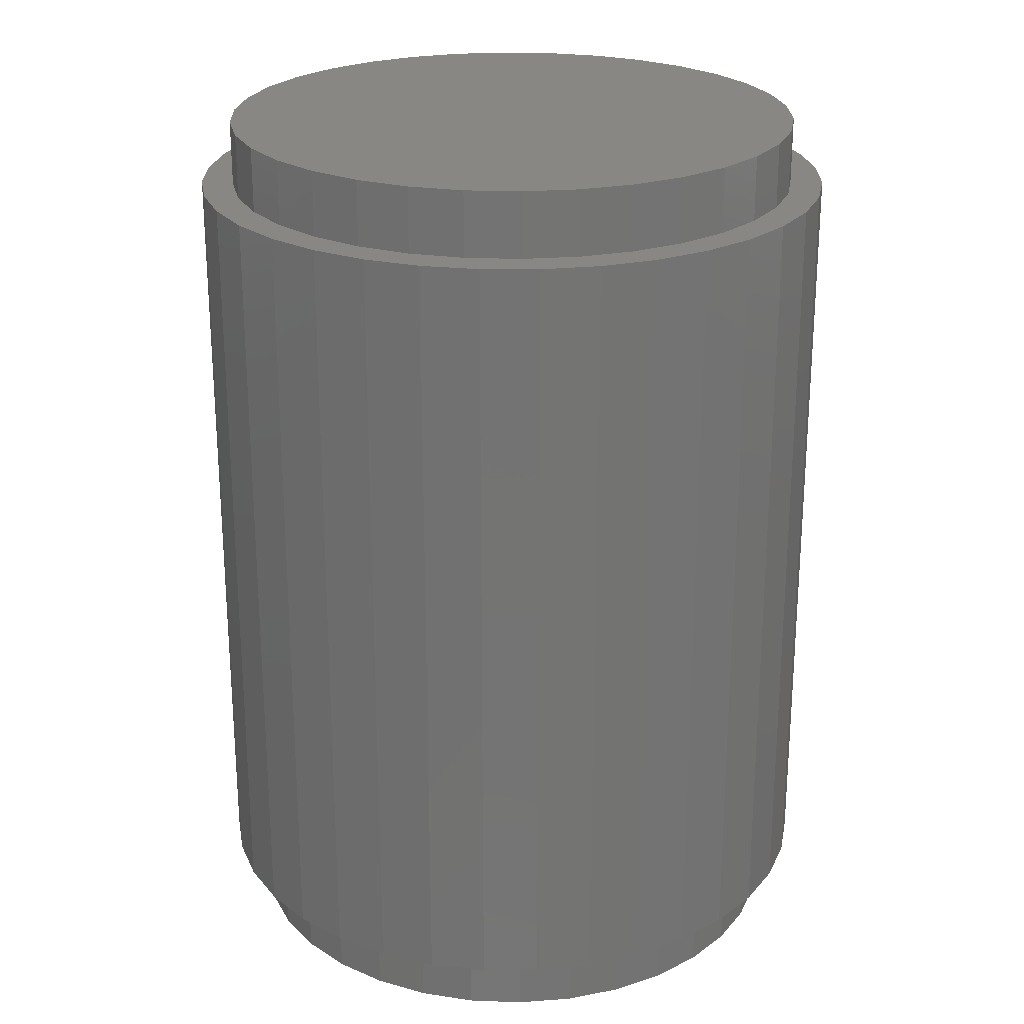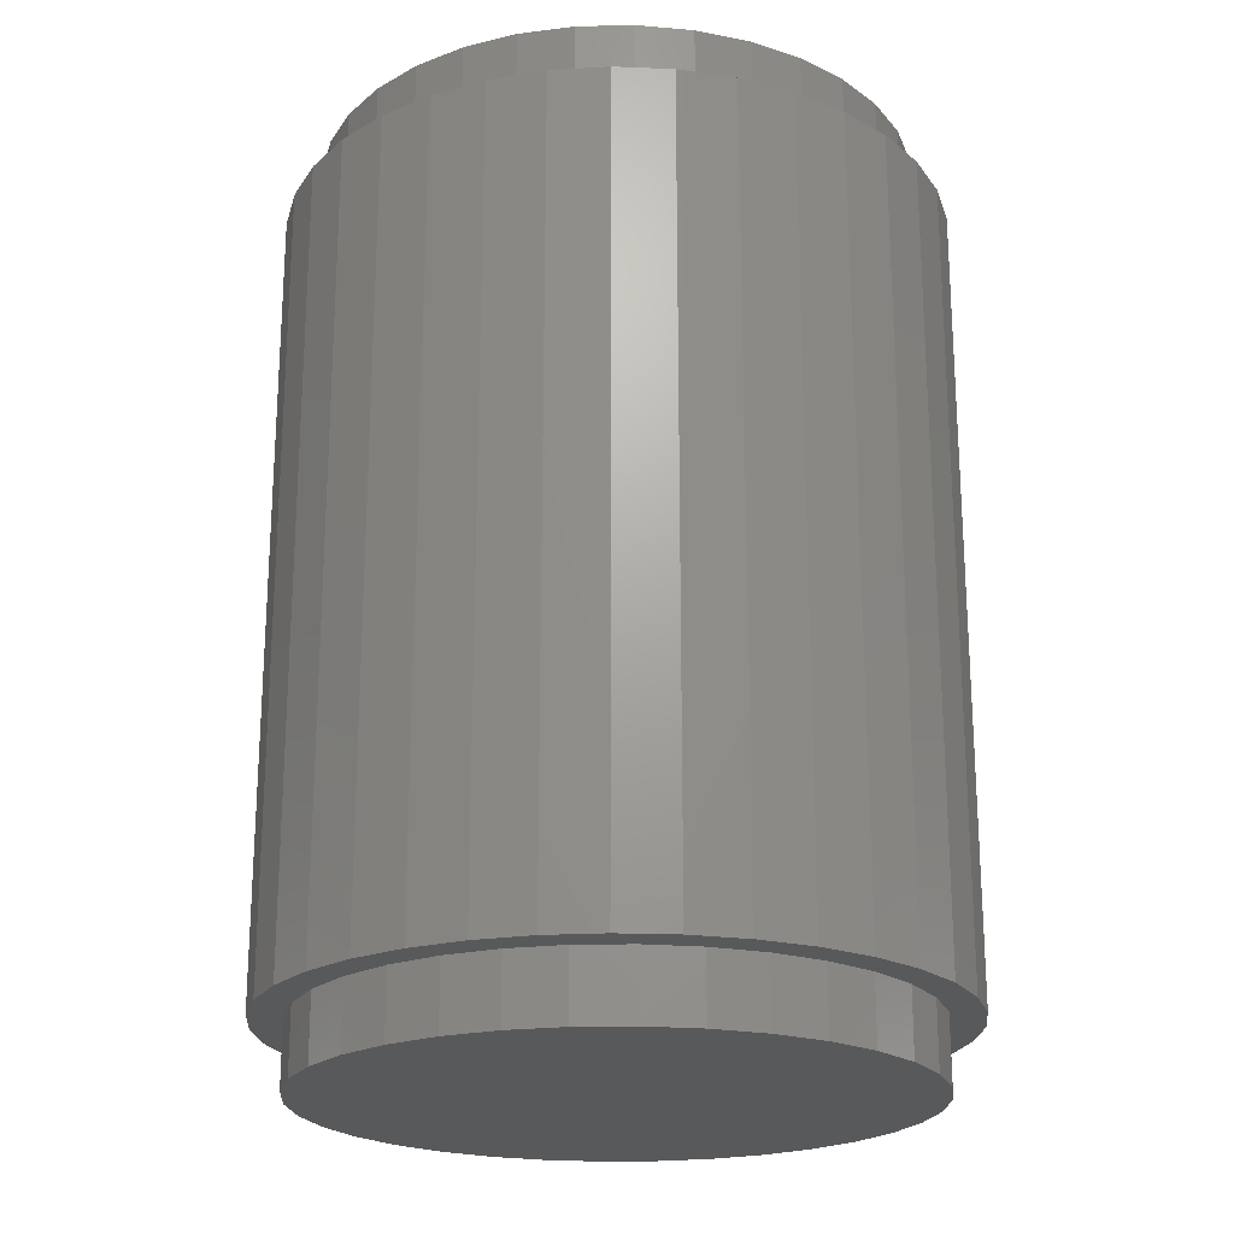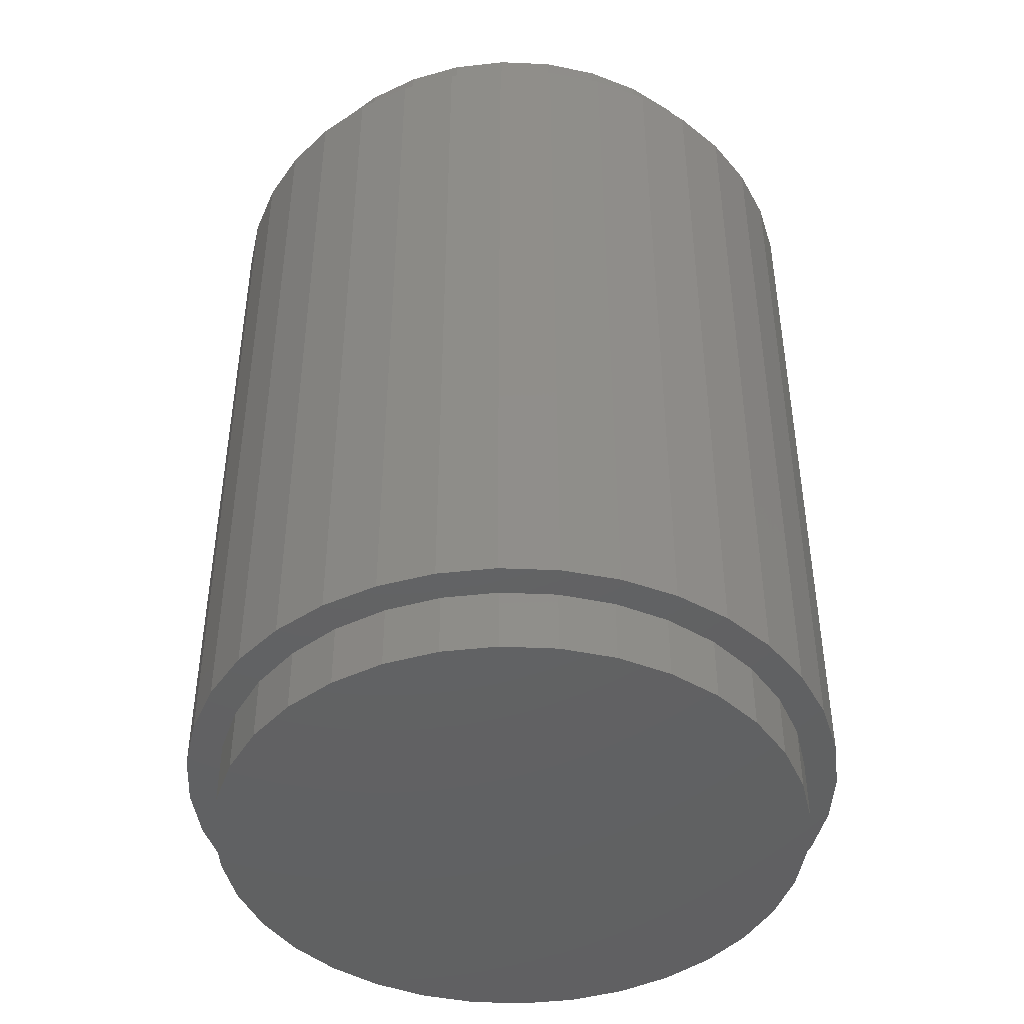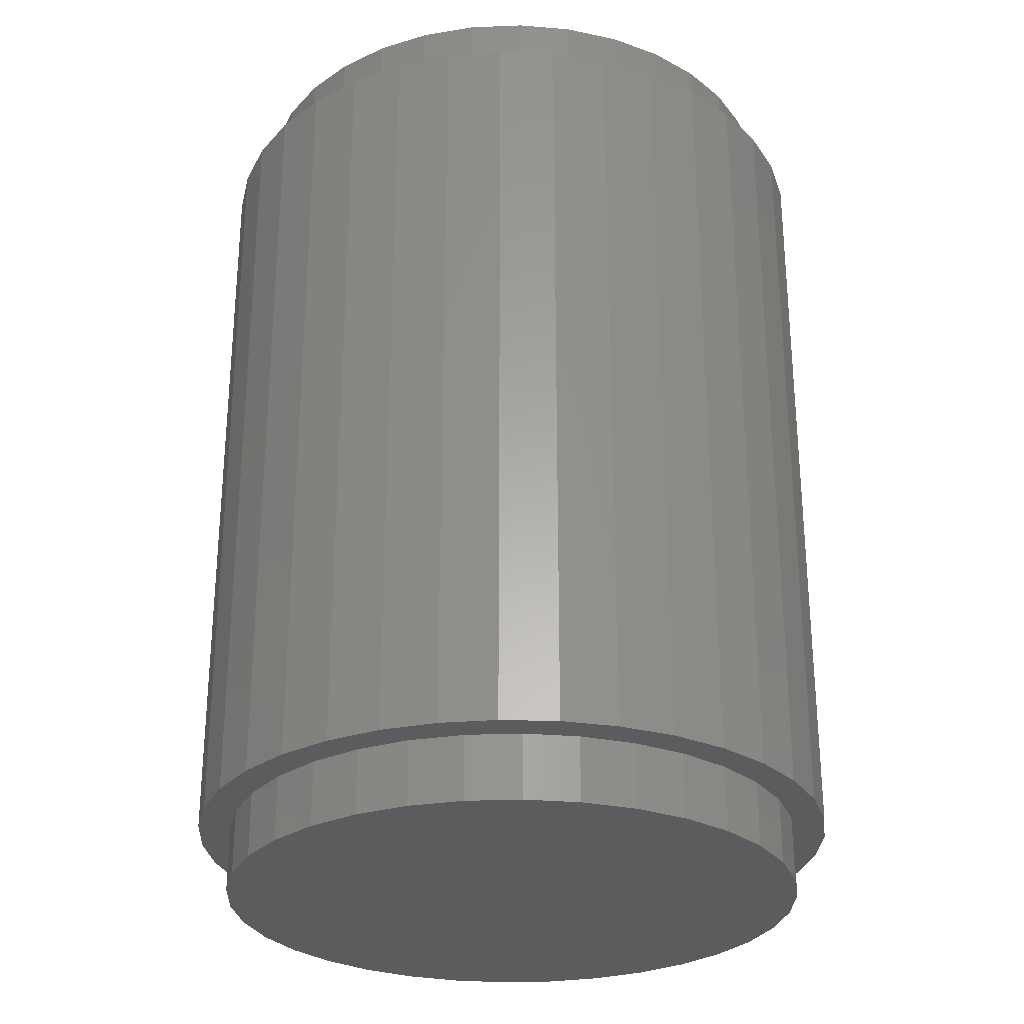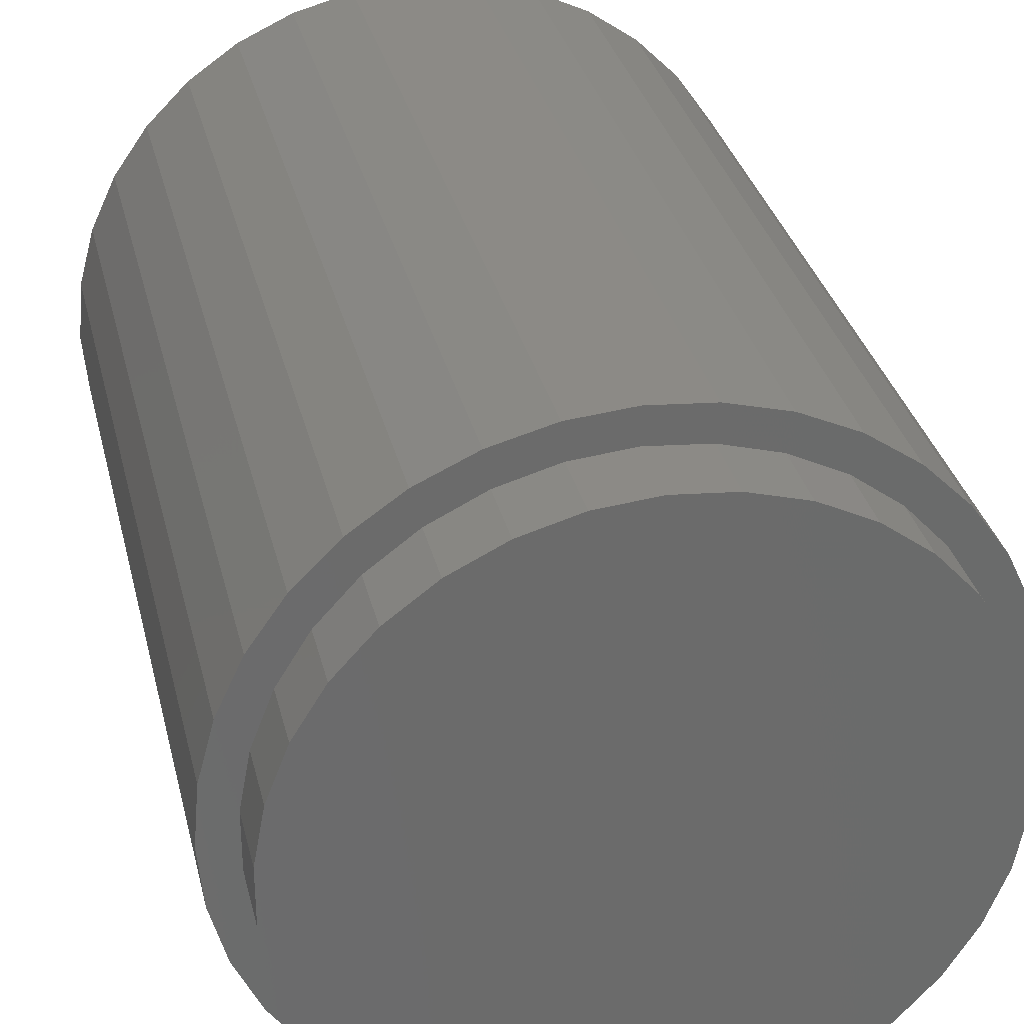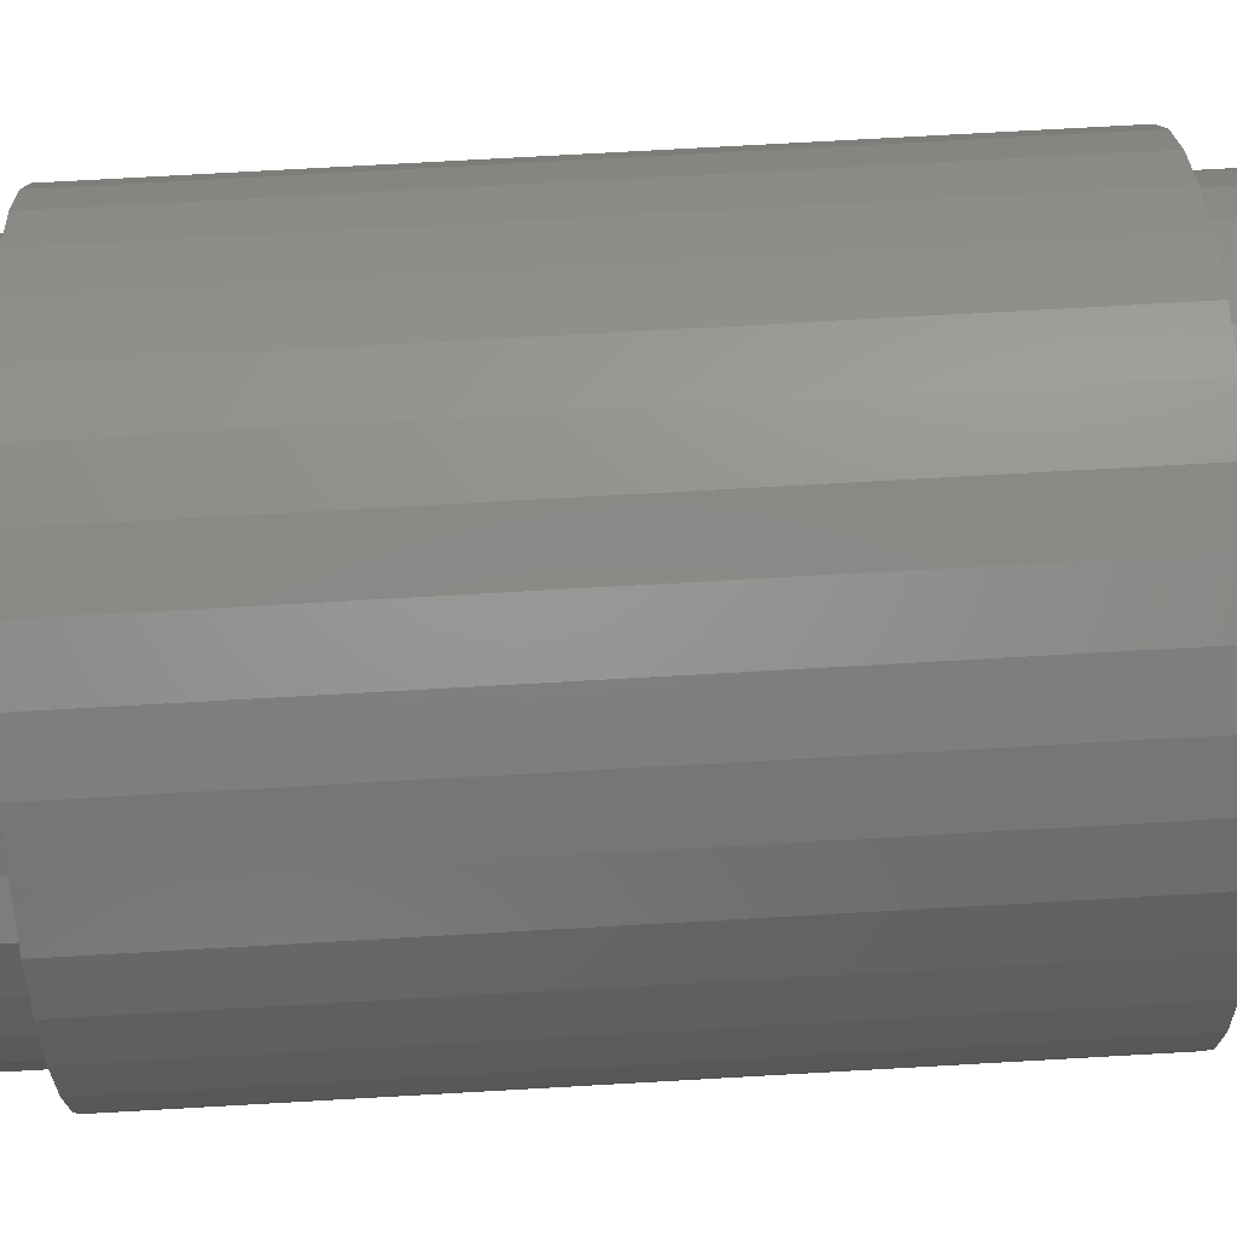
<metadata>
{"format":"stl","ext":"stl","renderer":"f3d","projection":"perspective","resolution":1024,"background":"white","views":[{"elev":24.1,"azim":125.3,"up":"+Z"},{"elev":-21.6,"azim":-109.1,"up":"+Z"},{"elev":-44.5,"azim":2.3,"up":"+Z"},{"elev":-28.2,"azim":-107.8,"up":"+Z"},{"elev":32.2,"azim":-13.1,"up":"+Y"},{"elev":76.5,"azim":-93.2,"up":"+Y"}]}
</metadata>
<code>
# stl→obj: 208 verts, 404 faces
v -2.5 0 -3
v -2.5 0 3
v -2.462 0.434 3
v -2.462 -0.434 -3
v -2.462 0.434 -3
v -1.915 1.607 -3
v -2.349 -0.855 -3
v -2.165 -1.25 -3
v -1.915 -1.607 -3
v -1.25 -2.165 -3
v -2.462 -0.434 3
v -2.349 -0.855 3
v -2.165 -1.25 3
v -1.915 -1.607 3
v -1.25 -2.165 3
v -1.915 1.607 3
v -2.349 0.855 3
v -2.349 0.855 -3
v -2.165 1.25 3
v -2.165 1.25 -3
v -2.24 -0.208 -3.5
v -2.24 -0.208 -3
v -2.24 0.208 -3
v -2.24 0.208 -3.5
v -2.014 -1.003 -3.5
v -2.164 -0.616 -3.5
v -2.164 -0.616 -3
v -2.014 -1.003 -3
v -2.24 -0.208 3
v -2.24 -0.208 3.5
v -2.24 0.208 3.5
v -2.24 0.208 3
v -2.014 -1.003 3
v -2.164 -0.616 3
v -2.164 -0.616 3.5
v -2.014 -1.003 3.5
v -2.164 0.616 -3
v -2.164 0.616 -3.5
v -1.516 1.663 -3.5
v -1.796 -1.356 -3.5
v -1.516 -1.663 -3.5
v -0.813 2.098 -3.5
v 1.516 1.663 -3.5
v -0.413 -2.212 -3.5
v -1.796 -1.356 -3
v -1.516 -1.663 -3
v -0.413 -2.212 -3
v -1.516 1.663 -3
v -0.813 2.098 -3
v 1.516 1.663 -3
v -2.164 0.616 3.5
v -2.164 0.616 3
v -1.516 1.663 3
v -1.796 -1.356 3
v -1.516 -1.663 3
v -0.813 2.098 3
v 1.516 1.663 3
v -0.413 -2.212 3
v -1.796 -1.356 3.5
v -1.516 -1.663 3.5
v -0.413 -2.212 3.5
v -1.516 1.663 3.5
v -0.813 2.098 3.5
v 1.516 1.663 3.5
v -2.014 1.003 -3
v -2.014 1.003 -3.5
v -1.796 1.356 -3.5
v -1.796 1.356 -3
v -2.014 1.003 3.5
v -2.014 1.003 3
v -1.796 1.356 3
v -1.796 1.356 3.5
v -1.607 -1.915 -3
v -1.607 -1.915 3
v -1.607 1.915 3
v -1.607 1.915 -3
v -1.25 2.165 -3
v -0.855 2.349 -3
v 0.434 2.462 -3
v 0.434 2.462 3
v -1.25 2.165 3
v -0.855 2.349 3
v -1.184 -1.913 -3.5
v -1.184 -1.913 -3
v -1.184 -1.913 3
v -1.184 -1.913 3.5
v -1.184 1.913 -3
v -1.184 1.913 -3.5
v -1.184 1.913 3.5
v -1.184 1.913 3
v -0.855 -2.349 -3
v 2.462 -0.434 -3
v 1.607 -1.915 -3
v -0.855 -2.349 3
v 1.607 -1.915 3
v 2.462 -0.434 3
v -0.813 -2.098 -3.5
v -0.813 -2.098 -3
v -0.813 -2.098 3
v -0.813 -2.098 3.5
v -0.434 -2.462 -3
v -0.434 -2.462 3
v -0.434 2.462 3
v -0.434 2.462 -3
v 0 2.5 -3
v 0 2.5 3
v -0.413 2.212 -3
v -0.413 2.212 -3.5
v 0 2.25 -3.5
v 0 2.25 -3
v -0.413 2.212 3.5
v -0.413 2.212 3
v 0 2.25 3
v 0 2.25 3.5
v 0 -2.5 -3
v 0 -2.5 3
v 0 -2.25 -3.5
v 0.413 -2.212 -3.5
v 0.813 -2.098 -3.5
v 2.164 -0.616 -3.5
v 0 -2.25 -3
v 0.413 -2.212 -3
v 0.813 -2.098 -3
v 2.164 -0.616 -3
v 0 -2.25 3
v 0.413 -2.212 3
v 0.813 -2.098 3
v 2.164 -0.616 3
v 0 -2.25 3.5
v 0.413 -2.212 3.5
v 0.813 -2.098 3.5
v 2.164 -0.616 3.5
v 0.434 -2.462 -3
v 0.434 -2.462 3
v 0.413 2.212 -3
v 0.413 2.212 -3.5
v 1.184 1.913 -3.5
v 1.184 1.913 -3
v 0.413 2.212 3.5
v 0.413 2.212 3
v 1.184 1.913 3
v 1.184 1.913 3.5
v 0.813 2.098 -3
v 0.813 2.098 -3.5
v 0.813 2.098 3.5
v 0.813 2.098 3
v 0.855 -2.349 -3
v 1.25 -2.165 -3
v 0.855 -2.349 3
v 1.25 -2.165 3
v 0.855 2.349 3
v 0.855 2.349 -3
v 1.607 1.915 -3
v 1.915 1.607 -3
v 1.607 1.915 3
v 1.915 1.607 3
v 1.184 -1.913 -3.5
v 1.516 -1.663 -3.5
v 1.184 -1.913 -3
v 1.516 -1.663 -3
v 1.184 -1.913 3
v 1.516 -1.663 3
v 1.184 -1.913 3.5
v 1.516 -1.663 3.5
v 1.25 2.165 3
v 1.25 2.165 -3
v 1.796 -1.356 -3.5
v 1.796 -1.356 -3
v 1.796 -1.356 3
v 1.796 -1.356 3.5
v 1.796 1.356 -3
v 1.796 1.356 -3.5
v 2.014 1.003 -3.5
v 2.164 0.616 -3.5
v 2.24 -0.208 -3.5
v 2.014 1.003 -3
v 2.24 -0.208 -3
v 2.164 0.616 -3
v 1.796 1.356 3.5
v 1.796 1.356 3
v 2.014 1.003 3
v 2.164 0.616 3
v 2.24 -0.208 3
v 2.014 1.003 3.5
v 2.24 -0.208 3.5
v 2.164 0.616 3.5
v 1.915 -1.607 -3
v 2.165 -1.25 -3
v 1.915 -1.607 3
v 2.165 -1.25 3
v 2.014 -1.003 -3.5
v 2.014 -1.003 -3
v 2.014 -1.003 3
v 2.014 -1.003 3.5
v 2.165 1.25 3
v 2.165 1.25 -3
v 2.349 0.855 -3
v 2.349 0.855 3
v 2.24 0.208 -3
v 2.24 0.208 -3.5
v 2.24 0.208 3.5
v 2.24 0.208 3
v 2.349 -0.855 -3
v 2.349 -0.855 3
v 2.462 0.434 3
v 2.462 0.434 -3
v 2.5 0 -3
v 2.5 0 3
f 1 2 3
f 1 4 2
f 1 5 6
f 1 3 5
f 1 7 4
f 1 8 7
f 1 9 8
f 1 6 10
f 1 10 9
f 2 4 11
f 2 11 12
f 2 12 13
f 2 13 14
f 2 14 15
f 2 16 3
f 2 15 16
f 4 7 11
f 11 7 12
f 5 3 17
f 5 18 6
f 5 17 18
f 3 16 17
f 7 8 12
f 12 8 13
f 18 17 19
f 18 20 6
f 18 19 20
f 17 16 19
f 21 22 23
f 21 24 25
f 21 23 24
f 21 26 22
f 21 25 26
f 22 26 27
f 22 27 28
f 22 28 23
f 29 30 31
f 29 32 33
f 29 31 32
f 29 34 30
f 29 33 34
f 30 34 35
f 30 35 36
f 30 36 31
f 24 23 37
f 24 38 39
f 24 37 38
f 24 40 25
f 24 41 40
f 24 39 42
f 24 42 43
f 24 44 41
f 24 43 44
f 23 28 45
f 23 45 46
f 23 46 47
f 23 48 37
f 23 49 48
f 23 47 50
f 23 50 49
f 32 31 51
f 32 52 53
f 32 51 52
f 32 54 33
f 32 55 54
f 32 53 56
f 32 56 57
f 32 58 55
f 32 57 58
f 31 36 59
f 31 59 60
f 31 60 61
f 31 62 51
f 31 63 62
f 31 61 64
f 31 64 63
f 8 9 13
f 13 9 14
f 20 19 16
f 20 16 6
f 26 25 27
f 27 25 28
f 34 33 35
f 35 33 36
f 38 37 65
f 38 66 67
f 38 65 66
f 38 67 39
f 37 68 65
f 37 48 68
f 52 51 69
f 52 70 71
f 52 69 70
f 52 71 53
f 51 72 69
f 51 62 72
f 25 40 28
f 28 40 45
f 33 54 36
f 36 54 59
f 66 65 68
f 66 68 67
f 70 69 72
f 70 72 71
f 9 73 14
f 9 10 73
f 14 73 74
f 14 74 15
f 6 16 75
f 6 76 77
f 6 75 76
f 6 77 78
f 6 78 79
f 6 79 10
f 16 15 80
f 16 81 75
f 16 82 81
f 16 80 82
f 40 41 45
f 45 41 46
f 54 55 59
f 59 55 60
f 67 68 48
f 67 48 39
f 71 72 62
f 71 62 53
f 73 10 74
f 74 10 15
f 76 75 81
f 76 81 77
f 41 83 46
f 41 44 83
f 46 83 84
f 46 84 47
f 55 85 60
f 55 58 85
f 60 85 86
f 60 86 61
f 39 48 87
f 39 88 42
f 39 87 88
f 48 49 87
f 53 62 89
f 53 90 56
f 53 89 90
f 62 63 89
f 10 91 15
f 10 79 92
f 10 93 91
f 10 92 93
f 15 91 94
f 15 94 95
f 15 95 96
f 15 96 80
f 77 81 82
f 77 82 78
f 83 97 84
f 83 44 97
f 84 97 98
f 84 98 47
f 85 99 86
f 85 58 99
f 86 99 100
f 86 100 61
f 88 87 49
f 88 49 42
f 90 89 63
f 90 63 56
f 91 101 94
f 91 93 101
f 94 101 102
f 94 102 95
f 78 82 103
f 78 104 105
f 78 103 104
f 78 105 79
f 82 106 103
f 82 80 106
f 97 44 98
f 98 44 47
f 99 58 100
f 100 58 61
f 42 49 107
f 42 108 109
f 42 107 108
f 42 109 43
f 49 110 107
f 49 50 110
f 56 63 111
f 56 112 113
f 56 111 112
f 56 113 57
f 63 114 111
f 63 64 114
f 101 115 102
f 101 93 115
f 102 115 116
f 102 116 95
f 104 103 106
f 104 106 105
f 44 117 47
f 44 118 117
f 44 119 118
f 44 43 120
f 44 120 119
f 47 117 121
f 47 121 122
f 47 122 123
f 47 123 124
f 47 124 50
f 58 125 61
f 58 126 125
f 58 127 126
f 58 57 128
f 58 128 127
f 61 125 129
f 61 129 130
f 61 130 131
f 61 131 132
f 61 132 64
f 108 107 110
f 108 110 109
f 112 111 114
f 112 114 113
f 115 133 116
f 115 93 133
f 116 133 134
f 116 134 95
f 117 118 121
f 121 118 122
f 125 126 129
f 129 126 130
f 109 110 135
f 109 136 137
f 109 135 136
f 109 137 43
f 110 138 135
f 110 50 138
f 113 114 139
f 113 140 141
f 113 139 140
f 113 141 57
f 114 142 139
f 114 64 142
f 105 106 80
f 105 80 79
f 118 119 122
f 122 119 123
f 126 127 130
f 130 127 131
f 136 135 143
f 136 144 137
f 136 143 144
f 135 138 143
f 140 139 145
f 140 146 141
f 140 145 146
f 139 142 145
f 133 147 134
f 133 148 147
f 133 93 148
f 134 147 149
f 134 149 150
f 134 150 95
f 79 80 151
f 79 152 153
f 79 151 152
f 79 153 154
f 79 154 92
f 80 155 151
f 80 156 155
f 80 96 156
f 119 157 123
f 119 158 157
f 119 120 158
f 123 157 159
f 123 159 160
f 123 160 124
f 127 161 131
f 127 162 161
f 127 128 162
f 131 161 163
f 131 163 164
f 131 164 132
f 144 143 138
f 144 138 137
f 146 145 142
f 146 142 141
f 147 148 149
f 149 148 150
f 152 151 165
f 152 166 153
f 152 165 166
f 151 155 165
f 157 158 159
f 159 158 160
f 161 162 163
f 163 162 164
f 137 138 50
f 137 50 43
f 141 142 64
f 141 64 57
f 148 93 150
f 150 93 95
f 166 165 155
f 166 155 153
f 158 167 160
f 158 120 167
f 160 167 168
f 160 168 124
f 162 169 164
f 162 128 169
f 164 169 170
f 164 170 132
f 43 50 171
f 43 172 173
f 43 171 172
f 43 173 174
f 43 174 175
f 43 175 120
f 50 176 171
f 50 124 177
f 50 178 176
f 50 177 178
f 57 64 179
f 57 180 181
f 57 179 180
f 57 181 182
f 57 182 183
f 57 183 128
f 64 184 179
f 64 132 185
f 64 186 184
f 64 185 186
f 93 187 95
f 93 188 187
f 93 92 188
f 95 187 189
f 95 189 190
f 95 190 96
f 153 155 156
f 153 156 154
f 167 191 168
f 167 120 191
f 168 191 192
f 168 192 124
f 169 193 170
f 169 128 193
f 170 193 194
f 170 194 132
f 172 171 176
f 172 176 173
f 180 179 184
f 180 184 181
f 187 188 189
f 189 188 190
f 154 156 195
f 154 196 197
f 154 195 196
f 154 197 92
f 156 198 195
f 156 96 198
f 191 120 192
f 192 120 124
f 193 128 194
f 194 128 132
f 173 176 178
f 173 178 174
f 181 184 186
f 181 186 182
f 120 175 124
f 124 175 177
f 128 183 132
f 132 183 185
f 174 178 199
f 174 200 175
f 174 199 200
f 178 177 199
f 182 186 201
f 182 202 183
f 182 201 202
f 186 185 201
f 188 203 190
f 188 92 203
f 190 203 204
f 190 204 96
f 196 195 198
f 196 198 197
f 175 200 177
f 177 200 199
f 183 202 185
f 185 202 201
f 203 92 204
f 204 92 96
f 197 198 205
f 197 206 92
f 197 205 206
f 198 96 205
f 92 206 207
f 92 207 96
f 96 207 208
f 96 208 205
f 206 205 208
f 206 208 207

</code>
